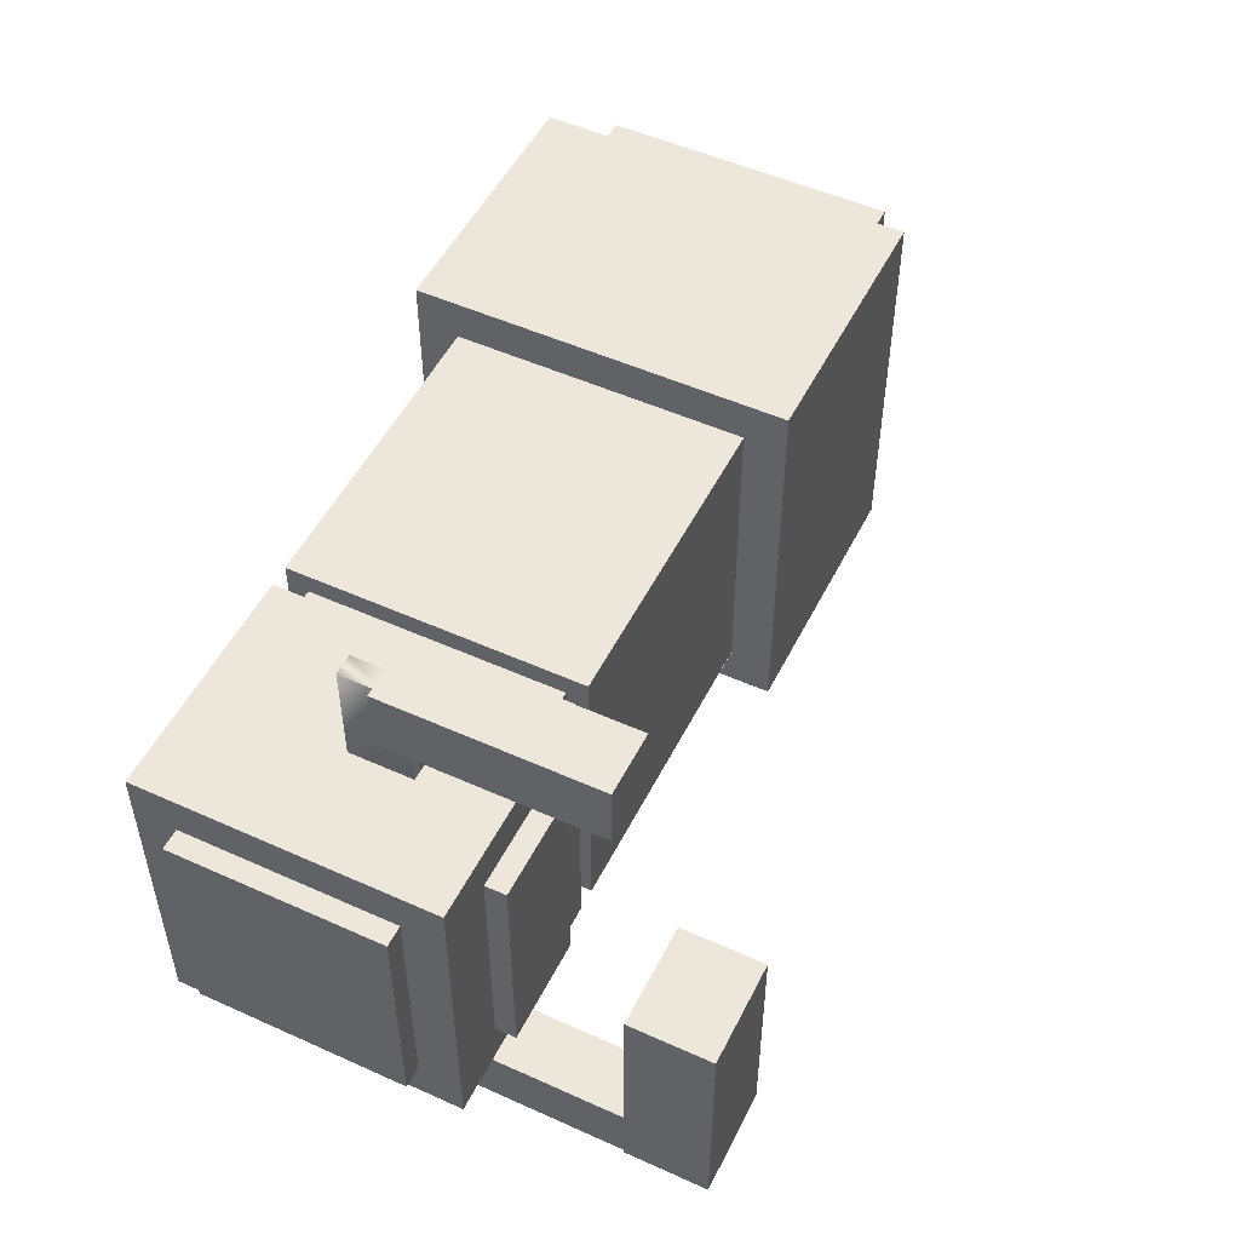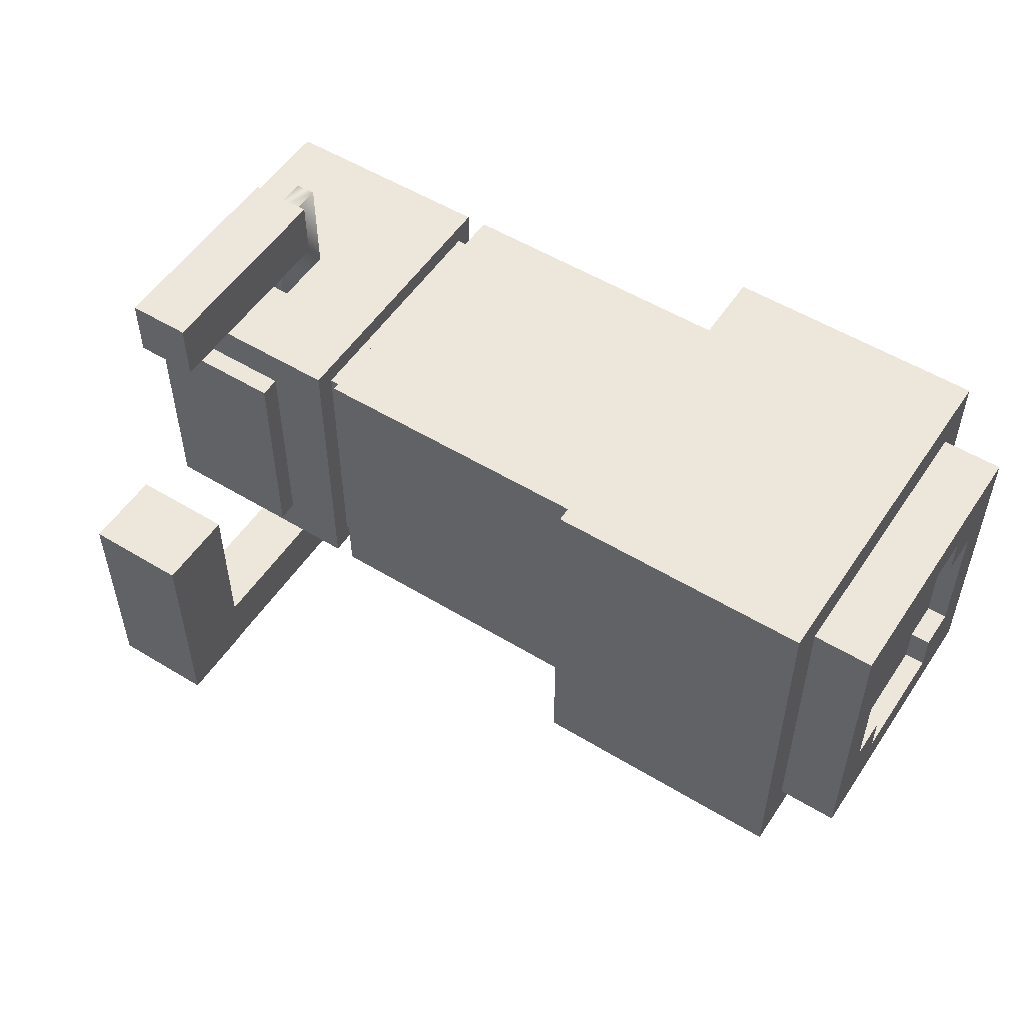
<metadata>
{"format":"obj","ext":"obj","renderer":"f3d","projection":"perspective","resolution":1024,"background":"white","views":[{"elev":51.3,"azim":116.1,"up":"+Z"},{"elev":53.5,"azim":-147.0,"up":"+Z"}]}
</metadata>
<code>
g soda_launcher_mesh
v 0.1815 -0.1642 0.1556
v 0.1642 0.04322 0.1556
v 0.1815 0.04322 0.1556
v 0.1642 -0.1642 0.1556
v 0.268 -0.06051 0.2593
v 0.2853 -0.02593 0.2593
v 0.2853 -0.06051 0.2593
v 0.268 -0.02593 0.2593
v 0.1815 -0.1642 0.1556
v 0.1642 -0.1642 -0.06916
v 0.1642 -0.1642 0.1556
v 0.1815 -0.1642 -0.06916
v 0.1642 0.04322 0.1556
v 0.1815 0.04322 -0.06916
v 0.1815 0.04322 0.1556
v 0.1642 0.04322 -0.06916
v 0.3717 -0.1815 0.1729
v 0.1815 -0.1815 -0.08644
v 0.1815 -0.1815 0.1729
v 0.3717 -0.1815 -0.08644
v 0.1642 -0.1642 -0.06916
v 0.1815 0.04322 -0.06916
v 0.1642 0.04322 -0.06916
v 0.1815 -0.1642 -0.06916
v 0.1642 -0.1815 -0.08644
v -0.09509 -0.1815 0.1729
v 0.1642 -0.1815 0.1729
v -0.09509 -0.1815 -0.08644
v 0.1815 0.06051 -0.08644
v 0.3717 0.06051 0.1729
v 0.1815 0.06051 0.1729
v 0.3717 0.06051 -0.08644
v 0.2853 -0.008644 0.1729
v 0.268 -0.008644 0.2248
v 0.268 -0.008644 0.1729
v 0.2853 -0.008644 0.2248
v 0.268 -0.06051 0.1729
v 0.2853 -0.06051 0.2593
v 0.2853 -0.06051 0.1729
v 0.268 -0.06051 0.2593
v 0.3026 0.147 0.2766
v 0.2507 0.147 0.2248
v 0.3026 0.147 0.2248
v 0.2507 0.147 0.2766
v 0.268 -0.008644 0.2248
v 0.2507 -0.02593 0.2248
v 0.268 -0.02593 0.2248
v 0.3026 0.147 0.2248
v 0.2507 0.147 0.2248
v 0.2853 -0.008644 0.2248
v 0.2853 -0.02593 0.2248
v 0.3026 -0.02593 0.2248
v 0.3026 0.147 0.2248
v 0.3026 -0.02593 0.2766
v 0.3026 0.147 0.2766
v 0.3026 -0.02593 0.2248
v 0.2507 0.147 0.2766
v 0.2507 -0.02593 0.2248
v 0.2507 0.147 0.2248
v 0.2507 -0.02593 0.2766
v 0.3026 0.147 0.2766
v 0.2507 -0.02593 0.2766
v 0.2507 0.147 0.2766
v 0.3026 -0.02593 0.2766
v 0.2507 -0.008644 -0.08644
v 0.3026 -0.008644 -0.1383
v 0.3026 -0.008644 -0.08644
v 0.2507 -0.008644 -0.1383
v 0.2507 -0.06051 -0.08644
v 0.3026 -0.06051 -0.1902
v 0.2507 -0.06051 -0.1902
v 0.3026 -0.06051 -0.08644
v 0.3026 0.2161 -0.1902
v 0.2507 0.2161 -0.1556
v 0.2507 0.2161 -0.1902
v 0.3026 0.2161 -0.1556
v 0.2507 -0.008644 -0.1383
v 0.3026 0.1642 -0.1383
v 0.3026 -0.008644 -0.1383
v 0.2507 0.1642 -0.1383
v 0.3026 -0.06051 -0.1902
v 0.2507 0.2161 -0.1902
v 0.2507 -0.06051 -0.1902
v 0.3026 0.2161 -0.1902
v 0.3198 0.1642 0.03458
v 0.2334 0.2334 0.03458
v 0.3198 0.2334 0.03458
v 0.2334 0.1642 0.03458
v 0.3026 0.1642 -0.1383
v 0.3198 0.1642 -0.1556
v 0.3026 0.1642 -0.1556
v 0.2334 0.1642 0.03458
v 0.3198 0.1642 0.03458
v 0.2507 0.1642 -0.1383
v 0.2507 0.1642 -0.1556
v 0.2334 0.1642 -0.1556
v 0.3198 0.1642 0.03458
v 0.3198 0.2334 -0.1556
v 0.3198 0.1642 -0.1556
v 0.3198 0.2334 0.03458
v 0.2334 0.2334 0.03458
v 0.3198 0.2334 -0.1556
v 0.3198 0.2334 0.03458
v 0.2334 0.2334 -0.1556
v 0.2334 0.1642 0.03458
v 0.2334 0.2334 -0.1556
v 0.2334 0.2334 0.03458
v 0.2334 0.1642 -0.1556
v 0.2334 0.0778 -0.05187
v 0.3198 0.0778 0.1383
v 0.2334 0.0778 0.1383
v 0.3198 0.0778 -0.05187
v 0.2334 0.06051 0.1383
v 0.3198 0.0778 0.1383
v 0.3198 0.06051 0.1383
v 0.2334 0.0778 0.1383
v 0.3198 0.06051 0.1383
v 0.3198 0.0778 -0.05187
v 0.3198 0.06051 -0.05187
v 0.3198 0.0778 0.1383
v 0.3198 0.06051 -0.05187
v 0.2334 0.0778 -0.05187
v 0.2334 0.06051 -0.05187
v 0.3198 0.0778 -0.05187
v 0.2334 0.06051 -0.05187
v 0.2334 0.0778 0.1383
v 0.2334 0.06051 0.1383
v 0.2334 0.0778 -0.05187
v 0.3717 0.01027 0.1211
v 0.268 -0.1313 0.1211
v 0.3717 -0.1313 0.1211
v 0.268 0.01027 0.1211
v 0.3717 -0.1313 0.1211
v 0.268 -0.1313 -0.03464
v 0.3717 -0.1313 -0.03464
v 0.268 -0.1313 0.1211
v 0.3717 -0.1313 -0.03464
v 0.268 0.01027 -0.03464
v 0.3717 0.01027 -0.03464
v 0.268 -0.1313 -0.03464
v 0.3717 0.01027 -0.03464
v 0.268 0.01027 0.1211
v 0.3717 0.01027 0.1211
v 0.268 0.01027 -0.03464
v 0.268 -0.1313 0.1211
v 0.268 0.01027 -0.03464
v 0.268 -0.1313 -0.03464
v 0.268 0.01027 0.1211
v 0.1558 -0.02033 0.001126
v 0.1823 -0.02033 0.09369
v 0.1558 -0.02033 0.09369
v 0.1823 -0.02033 0.001126
v 0.06341 -0.02014 0.1203
v 0.06341 -0.02014 0.09382
v 0.1558 -0.02033 0.1201
v 0.06341 -0.02014 -0.02527
v 0.1558 -0.02033 -0.02532
v 0.06341 -0.02014 0.001197
v 0.03694 -0.02014 0.001197
v 0.03694 -0.02014 0.09382
v 0.06341 0.006322 0.001197
v 0.1558 0.006117 0.09369
v 0.06341 0.006322 0.09382
v 0.1558 0.006117 0.001126
v 0.01048 -0.07307 0.04089
v 0.01048 -0.05984 0.05412
v 0.01048 -0.07307 0.05412
v 0.01048 -0.05984 0.04089
v 0.06341 -0.02014 0.09382
v 0.06341 -0.1128 0.1203
v 0.06341 -0.1128 0.09382
v 0.06341 -0.02014 0.1203
v 0.06341 -0.02014 0.001197
v 0.06341 0.006322 0.09382
v 0.06341 0.006322 0.001197
v 0.06341 -0.1128 0.001197
v 0.06341 -0.02014 -0.02527
v 0.06341 -0.1128 -0.02527
v 0.06341 -0.1392 0.09382
v 0.06341 -0.1392 0.001197
v 0.06341 -0.02014 0.1203
v 0.1558 -0.1129 0.1201
v 0.06341 -0.1128 0.1203
v 0.1558 -0.02033 0.1201
v 0.1558 -0.02033 0.09369
v 0.1558 -0.1129 0.1201
v 0.1558 -0.02033 0.1201
v 0.1558 -0.1129 0.09369
v 0.1558 0.006117 0.001126
v 0.1558 -0.02033 0.001126
v 0.1558 0.006117 0.09369
v 0.1558 -0.1129 -0.02532
v 0.1558 -0.1129 0.001126
v 0.1558 -0.02033 -0.02532
v 0.1558 -0.1393 0.001126
v 0.1558 -0.1393 0.09369
v 0.1558 -0.02033 0.09369
v 0.1823 -0.1129 0.09369
v 0.1558 -0.1129 0.09369
v 0.1823 -0.02033 0.09369
v 0.06341 -0.02014 0.09382
v 0.1558 0.006117 0.09369
v 0.06341 0.006322 0.09382
v 0.06341 -0.1128 0.09382
v 0.03694 -0.02014 0.09382
v 0.03694 -0.1128 0.09382
v 0.06341 -0.1392 0.09382
v 0.1558 -0.1393 0.09369
v 0.1558 -0.02033 0.001126
v 0.06341 0.006322 0.001197
v 0.06341 -0.02014 0.001197
v 0.1558 0.006117 0.001126
v 0.03694 -0.02014 0.001197
v 0.06341 -0.1128 0.001197
v 0.03694 -0.1128 0.001197
v 0.1558 -0.1129 0.001126
v 0.1823 -0.02033 0.001126
v 0.1823 -0.1129 0.001126
v 0.06341 -0.1392 0.001197
v 0.1558 -0.1393 0.001126
v 0.1823 -0.1129 0.09369
v 0.1558 -0.1129 0.001126
v 0.1558 -0.1129 0.09369
v 0.1823 -0.1129 0.001126
v 0.06341 -0.1128 0.09382
v 0.1558 -0.1129 0.1201
v 0.06341 -0.1128 0.1203
v 0.06341 -0.1128 -0.02527
v 0.1558 -0.1129 -0.02532
v 0.06341 -0.1128 0.001197
v 0.03694 -0.1128 0.001197
v 0.03694 -0.1128 0.09382
v 0.06341 -0.1392 0.001197
v 0.1558 -0.1393 0.09369
v 0.1558 -0.1393 0.001126
v 0.06341 -0.1392 0.09382
v 0.06341 -0.1128 -0.02527
v 0.1558 -0.02033 -0.02532
v 0.06341 -0.02014 -0.02527
v 0.1558 -0.1129 -0.02532
v 0.1823 -0.02033 0.09369
v 0.1823 -0.1129 0.001126
v 0.1823 -0.1129 0.09369
v 0.1823 -0.02033 0.001126
v 0.03694 -0.05984 0.05412
v 0.01048 -0.05984 0.04089
v 0.03694 -0.05984 0.04089
v 0.01048 -0.05984 0.05412
v -0.002753 -0.05984 0.02766
v 0.01048 -0.05984 0.02766
v -0.002753 -0.05984 0.04089
v 0.03694 -0.05984 0.04089
v 0.01048 -0.07307 0.04089
v 0.03694 -0.07307 0.04089
v 0.01048 -0.05984 0.04089
v 0.03694 -0.07307 0.04089
v 0.01048 -0.07307 0.05412
v 0.03694 -0.07307 0.05412
v 0.01048 -0.07307 0.04089
v 0.01048 -0.07307 0.02766
v -0.002753 -0.07307 0.04089
v -0.002753 -0.07307 0.02766
v 0.03694 -0.07307 0.05412
v 0.01048 -0.05984 0.05412
v 0.03694 -0.05984 0.05412
v 0.01048 -0.07307 0.05412
v -0.002753 -0.07307 0.02766
v -0.002753 -0.05984 0.04089
v -0.002753 -0.07307 0.04089
v -0.002753 -0.05984 0.02766
v 0.01048 -0.05984 0.02766
v -0.002753 -0.07307 0.02766
v 0.01048 -0.07307 0.02766
v -0.002753 -0.05984 0.02766
v 0.01048 -0.07307 0.04089
v -0.002753 -0.05984 0.04089
v 0.01048 -0.05984 0.04089
v -0.002753 -0.07307 0.04089
v 0.01048 -0.07307 0.04089
v 0.01048 -0.05984 0.02766
v 0.01048 -0.07307 0.02766
v 0.01048 -0.05984 0.04089
v 0.03694 -0.1128 0.001197
v 0.03694 -0.02014 0.09382
v 0.03694 -0.1128 0.09382
v 0.03694 -0.02014 0.001197
v 0.2853 -0.06051 0.1729
v 0.2853 -0.008645 0.2593
v 0.2853 -0.008644 0.1729
v 0.2853 -0.06051 0.2593
v 0.268 -0.008645 0.2593
v 0.268 -0.06051 0.1729
v 0.268 -0.008644 0.1729
v 0.268 -0.06051 0.2593
v 0.2507 -0.008644 -0.1383
v 0.2507 0.2161 -0.1902
v 0.2507 0.2161 -0.1383
v 0.2507 -0.06051 -0.1902
v 0.2507 -0.008644 -0.08644
v 0.2507 -0.06051 -0.08644
v 0.3026 -0.06051 -0.1902
v 0.3026 0.2161 -0.1383
v 0.3026 0.2161 -0.1902
v 0.3026 -0.008644 -0.1383
v 0.3026 -0.06051 -0.08644
v 0.3026 -0.008644 -0.08644
v -0.3198 0.09509 0.2075
v -0.09509 -0.2161 0.2075
v -0.3198 -0.2161 0.2075
v -0.09509 0.09509 0.2075
v -0.09509 0.09509 0.2075
v -0.09509 -0.2161 -0.121
v -0.09509 -0.2161 0.2075
v -0.09509 0.09509 -0.121
v -0.3198 0.09509 -0.121
v -0.3198 -0.2161 0.2075
v -0.3198 -0.2161 -0.121
v -0.3198 0.09509 0.2075
v -0.09509 0.09509 -0.121
v -0.3198 -0.2161 -0.121
v -0.09509 -0.2161 -0.121
v -0.3198 0.09509 -0.121
v -0.09509 -0.2161 -0.121
v -0.3198 -0.2161 0.2075
v -0.09509 -0.2161 0.2075
v -0.3198 -0.2161 -0.121
v -0.3198 0.09509 -0.121
v -0.09509 0.09509 0.2075
v -0.3198 0.09509 0.2075
v -0.09509 0.09509 -0.121
v -0.3198 -0.1815 0.1729
v -0.3717 0.06051 0.1729
v -0.3198 0.06051 0.1729
v -0.3717 -0.1815 0.1729
v -0.3717 0.06051 0.1729
v -0.3198 0.06051 -0.08644
v -0.3198 0.06051 0.1729
v -0.3717 0.06051 -0.08644
v -0.3198 0.06051 -0.08644
v -0.3717 -0.1815 -0.08644
v -0.3198 -0.1815 -0.08644
v -0.3717 0.06051 -0.08644
v -0.3717 -0.147 -0.01729
v -0.3717 -0.1124 -0.05187
v -0.3717 -0.1124 -0.01729
v -0.3717 -0.1815 -0.08644
v -0.3717 0.06051 -0.08644
v -0.3717 -0.008644 -0.05187
v -0.3717 0.02593 -0.01729
v -0.3717 -0.008644 -0.01729
v -0.3717 0.06051 0.1729
v -0.3717 0.02593 0.1037
v -0.3717 -0.008644 0.1383
v -0.3717 -0.008644 0.1037
v -0.3717 -0.1815 0.1729
v -0.3717 -0.1124 0.1383
v -0.3717 -0.147 0.1037
v -0.3717 -0.1124 0.1037
v -0.3198 -0.1815 -0.08644
v -0.3717 -0.1815 0.1729
v -0.3198 -0.1815 0.1729
v -0.3717 -0.1815 -0.08644
v -0.3717 0.02593 0.1037
v -0.3544 0.02593 -0.01729
v -0.3717 0.02593 -0.01729
v -0.3544 0.02593 0.1037
v -0.3717 0.02593 -0.01729
v -0.3544 -0.008644 -0.01729
v -0.3717 -0.008644 -0.01729
v -0.3544 0.02593 -0.01729
v -0.3717 -0.008644 -0.01729
v -0.3544 -0.008644 -0.05187
v -0.3717 -0.008644 -0.05187
v -0.3544 -0.008644 -0.01729
v -0.3717 -0.008644 -0.05187
v -0.3544 -0.1124 -0.05187
v -0.3717 -0.1124 -0.05187
v -0.3544 -0.008644 -0.05187
v -0.3717 -0.1124 -0.05187
v -0.3544 -0.1124 -0.01729
v -0.3717 -0.1124 -0.01729
v -0.3544 -0.1124 -0.05187
v -0.3717 -0.1124 -0.01729
v -0.3544 -0.147 -0.01729
v -0.3717 -0.147 -0.01729
v -0.3544 -0.1124 -0.01729
v -0.3717 -0.147 -0.01729
v -0.3544 -0.147 0.1037
v -0.3717 -0.147 0.1037
v -0.3544 -0.147 -0.01729
v -0.3717 -0.147 0.1037
v -0.3544 -0.1124 0.1037
v -0.3717 -0.1124 0.1037
v -0.3544 -0.147 0.1037
v -0.3717 -0.1124 0.1037
v -0.3544 -0.1124 0.1383
v -0.3717 -0.1124 0.1383
v -0.3544 -0.1124 0.1037
v -0.3717 -0.1124 0.1383
v -0.3544 -0.008644 0.1383
v -0.3717 -0.008644 0.1383
v -0.3544 -0.1124 0.1383
v -0.3717 -0.008644 0.1383
v -0.3544 -0.008644 0.1037
v -0.3717 -0.008644 0.1037
v -0.3544 -0.008644 0.1383
v -0.3717 -0.008644 0.1037
v -0.3544 0.02593 0.1037
v -0.3717 0.02593 0.1037
v -0.3544 -0.008644 0.1037
v -0.3544 0.02593 0.1383
v -0.3544 -0.147 -0.05187
v -0.3544 0.02593 -0.05187
v -0.3544 -0.147 0.1383
v 0.3717 0.06051 0.1729
v 0.1815 -0.1815 0.1729
v 0.1815 0.06051 0.1729
v 0.3717 -0.1815 0.1729
v 0.3717 0.06051 -0.08644
v 0.1815 -0.1815 -0.08644
v 0.3717 -0.1815 -0.08644
v 0.1815 0.06051 -0.08644
v 0.3026 -0.02593 0.2248
v 0.2507 -0.02593 0.2766
v 0.3026 -0.02593 0.2766
v 0.2507 -0.02593 0.2248
v 0.2334 0.1642 -0.1556
v 0.3198 0.2334 -0.1556
v 0.2334 0.2334 -0.1556
v 0.3198 0.1642 -0.1556
v 0.1642 -0.1815 0.1729
v 0.1642 0.06051 -0.08644
v 0.1642 -0.1815 -0.08644
v 0.1642 0.06051 0.1729
v 0.1815 0.06051 0.1729
v 0.1815 -0.1815 -0.08644
v 0.1815 0.06051 -0.08644
v 0.1815 -0.1815 0.1729
v 0.3717 0.02593 0.1383
v 0.3717 0.06051 -0.08644
v 0.3717 0.02593 -0.05187
v 0.3717 0.06051 0.1729
v 0.3717 -0.147 0.1383
v 0.3717 -0.1815 0.1729
v 0.3717 -0.1815 -0.08644
v 0.3717 -0.147 -0.05187
v 0.3717 0.02593 0.1383
v 0.3717 -0.1313 0.1211
v 0.3717 -0.147 0.1383
v 0.3717 0.01027 0.1211
v 0.3717 -0.1313 -0.03464
v 0.3717 -0.147 -0.05187
v 0.3717 -0.1313 0.1211
v 0.3717 0.01027 -0.03464
v 0.3717 0.02593 -0.05187
v 0.3717 -0.1313 -0.03464
v 0.3717 0.01027 0.1211
v 0.3717 0.01027 -0.03464
v 0.3717 -0.147 0.1383
v 0.389 0.02593 0.1383
v 0.389 -0.147 0.1383
v 0.3717 0.02593 0.1383
v 0.389 -0.147 0.1383
v 0.3717 -0.147 -0.05187
v 0.3717 -0.147 0.1383
v 0.389 -0.147 -0.05187
v 0.389 -0.147 0.1383
v 0.389 0.02593 -0.05187
v 0.389 -0.147 -0.05187
v 0.389 0.02593 0.1383
v 0.3717 0.02593 0.1383
v 0.389 0.02593 -0.05187
v 0.389 0.02593 0.1383
v 0.3717 0.02593 -0.05187
v 0.3717 -0.147 -0.05187
v 0.389 0.02593 -0.05187
v 0.3717 0.02593 -0.05187
v 0.389 -0.147 -0.05187
v 0.3717 0.02593 0.1383
v 0.3717 -0.147 -0.05187
v 0.3717 0.02593 -0.05187
v 0.3717 -0.147 0.1383
v 0.1642 0.06051 0.1729
v -0.09509 0.06051 -0.08644
v 0.1642 0.06051 -0.08644
v -0.09509 0.06051 0.1729
v 0.1642 0.06068 -0.08644
v -0.09509 -0.1815 -0.08644
v 0.1642 -0.1815 -0.08644
v -0.09509 0.06068 -0.08644
v -0.09509 0.06068 0.1729
v 0.1642 -0.1815 0.1729
v -0.09509 -0.1815 0.1729
v 0.1642 0.06068 0.1729
g soda_launcher_mesh_0
f 3 2 1
f 4 1 2
f 7 6 5
f 8 5 6
f 11 10 9
f 12 9 10
f 15 14 13
f 16 13 14
f 19 18 17
f 20 17 18
f 23 22 21
f 24 21 22
f 27 26 25
f 28 25 26
f 31 30 29
f 32 29 30
f 35 34 33
f 36 33 34
f 39 38 37
f 40 37 38
f 43 42 41
f 44 41 42
f 47 46 45
f 46 48 45
f 49 48 46
f 48 50 45
f 51 50 48
f 52 51 48
f 55 54 53
f 56 53 54
f 59 58 57
f 60 57 58
f 63 62 61
f 64 61 62
f 67 66 65
f 68 65 66
f 71 70 69
f 72 69 70
f 75 74 73
f 76 73 74
f 79 78 77
f 80 77 78
f 83 82 81
f 84 81 82
f 87 86 85
f 88 85 86
f 91 90 89
f 90 92 89
f 93 92 90
f 89 92 94
f 94 92 95
f 92 96 95
f 99 98 97
f 100 97 98
f 103 102 101
f 104 101 102
f 107 106 105
f 108 105 106
f 111 110 109
f 112 109 110
f 115 114 113
f 116 113 114
f 119 118 117
f 120 117 118
f 123 122 121
f 124 121 122
f 127 126 125
f 128 125 126
f 131 130 129
f 132 129 130
f 135 134 133
f 136 133 134
f 139 138 137
f 140 137 138
f 143 142 141
f 144 141 142
f 147 146 145
f 148 145 146
f 151 150 149
f 152 149 150
f 154 153 151
f 155 151 153
f 157 156 149
f 158 149 156
f 158 159 154
f 160 154 159
f 163 162 161
f 164 161 162
f 167 166 165
f 168 165 166
f 171 170 169
f 172 169 170
f 169 174 173
f 175 173 174
f 173 177 176
f 178 176 177
f 171 176 179
f 180 179 176
f 183 182 181
f 184 181 182
f 187 186 185
f 188 185 186
f 190 189 185
f 191 185 189
f 193 192 190
f 194 190 192
f 193 188 195
f 196 195 188
f 199 198 197
f 200 197 198
f 197 202 201
f 203 201 202
f 201 205 204
f 206 204 205
f 204 207 199
f 208 199 207
f 211 210 209
f 212 209 210
f 211 214 213
f 215 213 214
f 209 217 216
f 218 216 217
f 214 216 219
f 220 219 216
f 223 222 221
f 224 221 222
f 223 226 225
f 227 225 226
f 229 222 228
f 230 228 222
f 230 225 231
f 232 231 225
f 235 234 233
f 236 233 234
f 239 238 237
f 240 237 238
f 243 242 241
f 244 241 242
f 247 246 245
f 248 245 246
f 250 249 246
f 251 246 249
f 254 253 252
f 255 252 253
f 258 257 256
f 259 256 257
f 259 261 260
f 262 260 261
f 265 264 263
f 266 263 264
f 269 268 267
f 270 267 268
f 273 272 271
f 274 271 272
f 277 276 275
f 278 275 276
f 281 280 279
f 282 279 280
f 285 284 283
f 286 283 284
f 289 288 287
f 290 287 288
f 293 292 291
f 294 291 292
f 297 296 295
f 296 298 295
f 295 298 299
f 299 298 300
f 303 302 301
f 302 304 301
f 301 304 305
f 305 304 306
f 309 308 307
f 310 307 308
f 313 312 311
f 314 311 312
f 317 316 315
f 318 315 316
f 321 320 319
f 322 319 320
f 325 324 323
f 326 323 324
f 329 328 327
f 330 327 328
f 333 332 331
f 334 331 332
f 337 336 335
f 338 335 336
f 341 340 339
f 342 339 340
f 345 344 343
f 344 346 343
f 347 346 344
f 344 348 347
f 348 349 347
f 350 349 348
f 347 349 351
f 349 352 351
f 352 353 351
f 354 353 352
f 351 353 355
f 353 356 355
f 356 357 355
f 355 357 346
f 346 357 343
f 358 357 356
f 361 360 359
f 362 359 360
f 365 364 363
f 366 363 364
f 369 368 367
f 370 367 368
f 373 372 371
f 374 371 372
f 377 376 375
f 378 375 376
f 381 380 379
f 382 379 380
f 385 384 383
f 386 383 384
f 389 388 387
f 390 387 388
f 393 392 391
f 394 391 392
f 397 396 395
f 398 395 396
f 401 400 399
f 402 399 400
f 405 404 403
f 406 403 404
f 409 408 407
f 410 407 408
f 413 412 411
f 414 411 412
f 417 416 415
f 418 415 416
f 421 420 419
f 422 419 420
f 425 424 423
f 426 423 424
f 429 428 427
f 430 427 428
f 433 432 431
f 434 431 432
f 437 436 435
f 438 435 436
f 441 440 439
f 440 442 439
f 439 442 443
f 442 444 443
f 440 441 445
f 441 446 445
f 445 446 444
f 444 446 443
f 449 448 447
f 450 447 448
f 452 451 449
f 453 449 451
f 455 454 452
f 456 452 454
f 447 457 455
f 458 455 457
f 461 460 459
f 462 459 460
f 465 464 463
f 466 463 464
f 469 468 467
f 470 467 468
f 473 472 471
f 474 471 472
f 477 476 475
f 478 475 476
f 481 480 479
f 482 479 480
f 485 484 483
f 486 483 484
f 489 488 487
f 490 487 488
f 493 492 491
f 494 491 492

</code>
